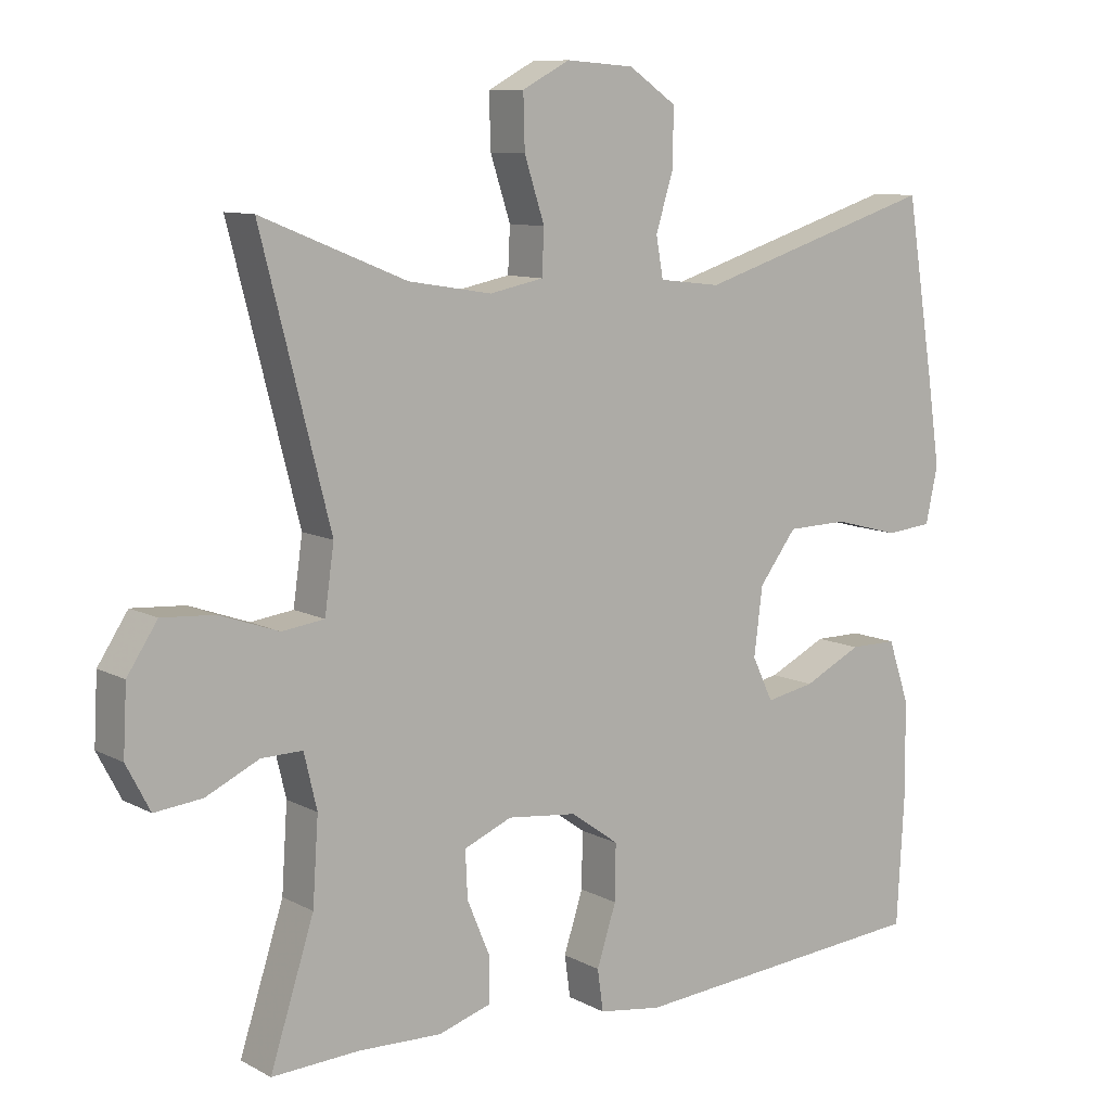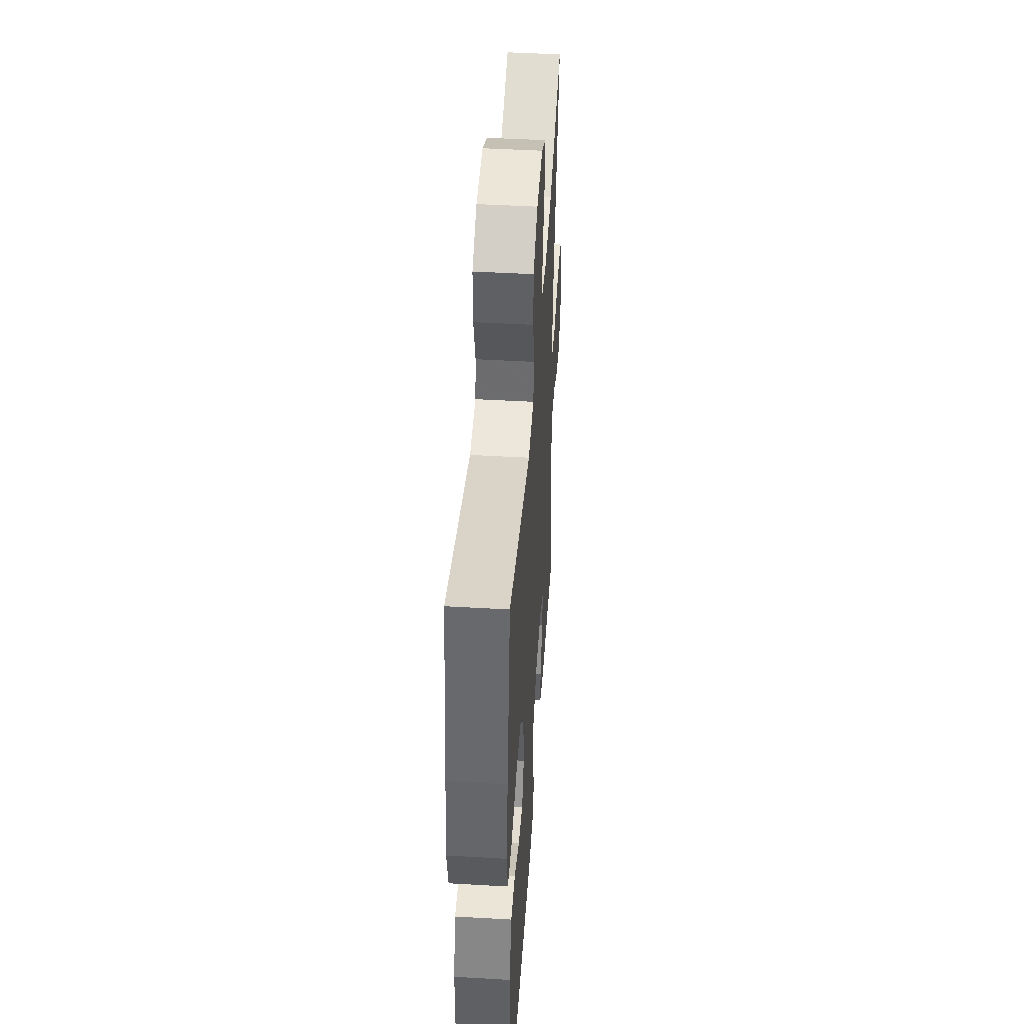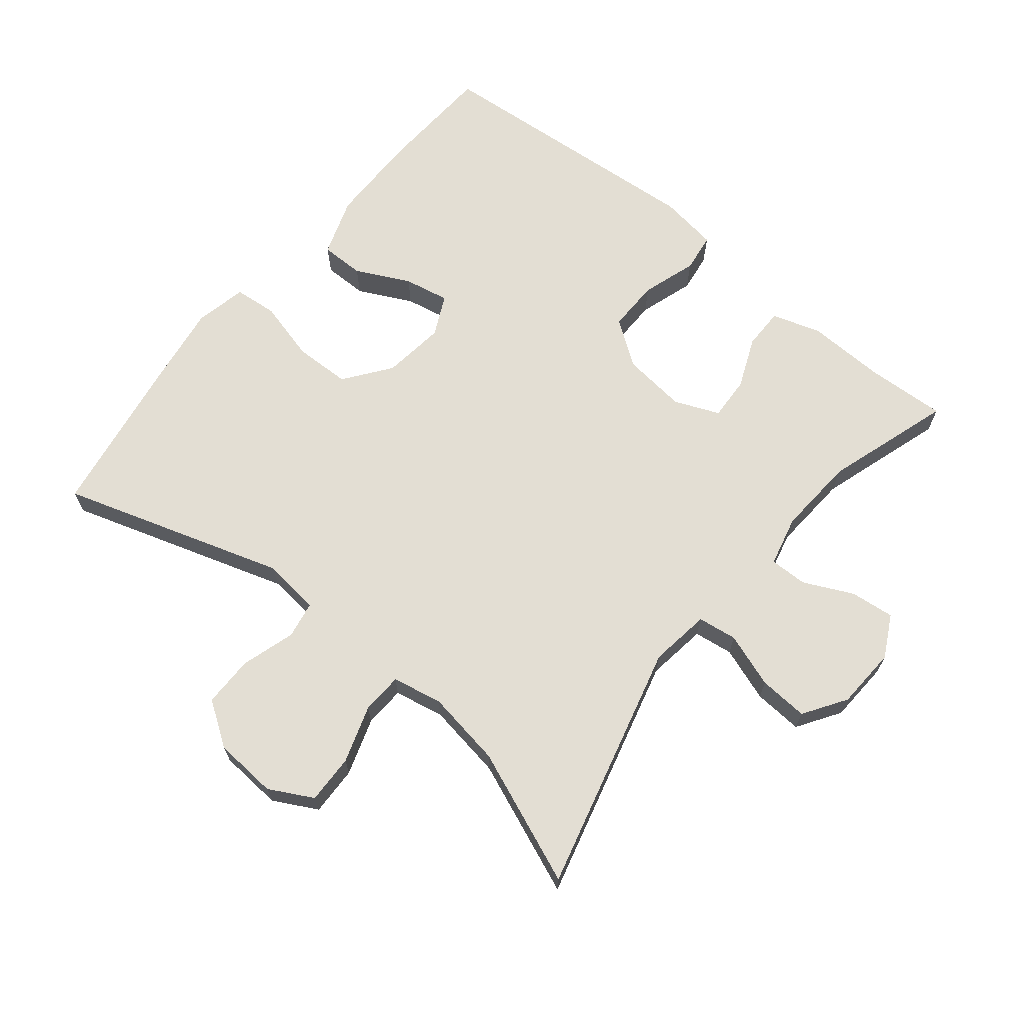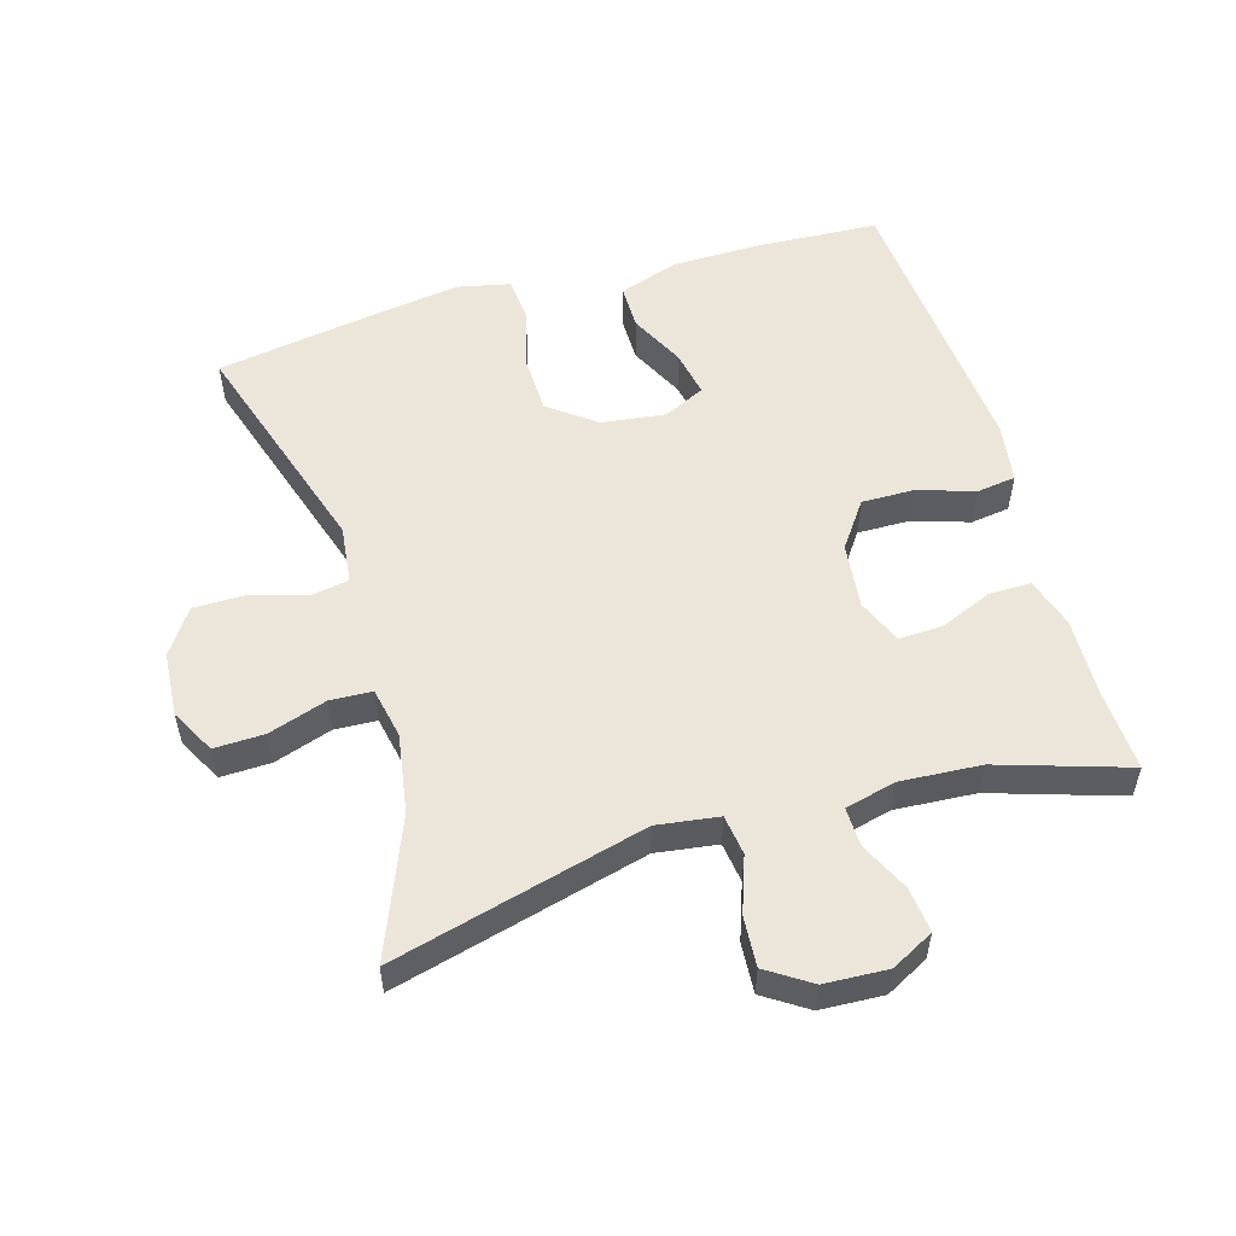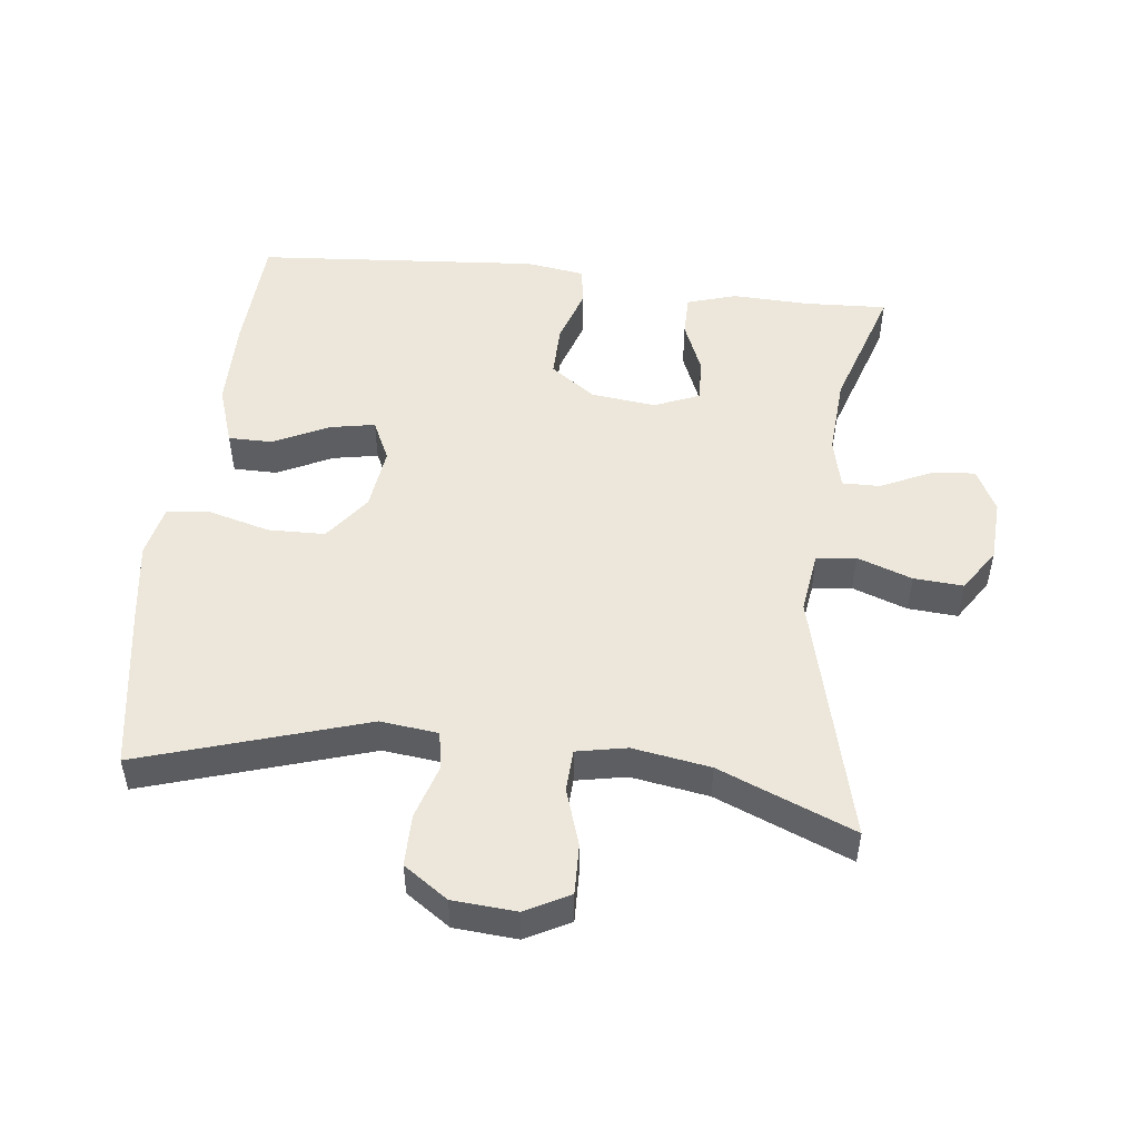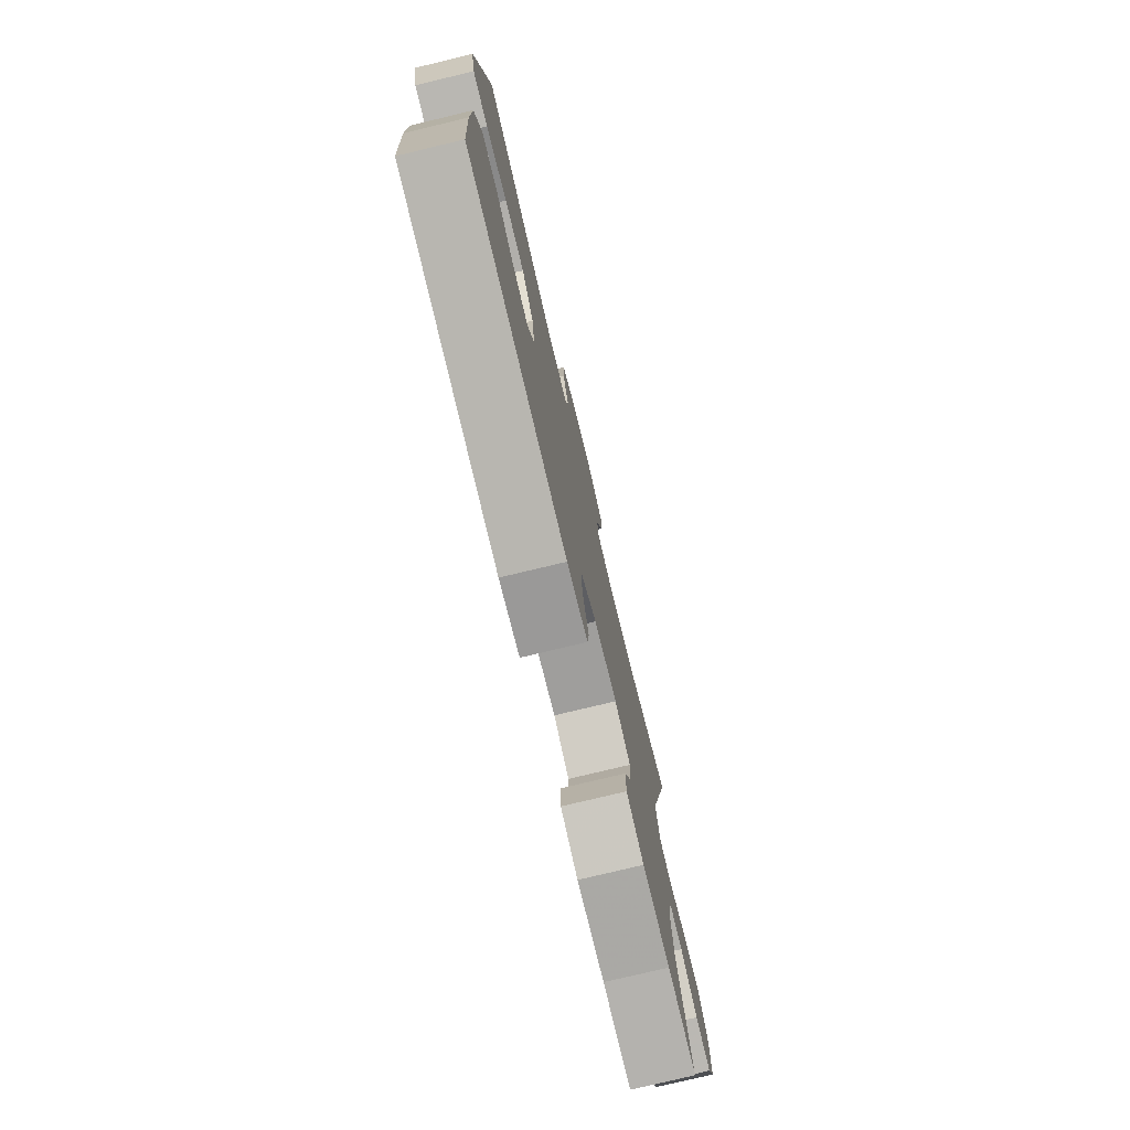
<metadata>
{"format":"obj","ext":"obj","renderer":"f3d","projection":"perspective","resolution":1024,"background":"white","views":[{"elev":9.6,"azim":143.5,"up":"+Z"},{"elev":45.9,"azim":-86.2,"up":"+Z"},{"elev":67.3,"azim":39.0,"up":"+Y"},{"elev":54.6,"azim":73.5,"up":"+Y"},{"elev":50.6,"azim":6.7,"up":"+Y"},{"elev":-77.1,"azim":-76.5,"up":"+Z"}]}
</metadata>
<code>
v 0.5 0.07 0.5
v 0.404 0.07 0.126
v 0.417 0.07 0.035
v 0.476 0.07 0.027
v 0.558 0.07 0.056
v 0.632 0.07 0.061
v 0.674 0.07 -0.003
v 0.679 0.07 -0.096
v 0.646 0.07 -0.159
v 0.58 0.07 -0.152
v 0.506 0.07 -0.117
v 0.449 0.07 -0.116
v 0.431 0.07 -0.192
v 0.439 0.07 -0.31
v 0.5 0.07 -0.5
v 0.379 0.07 -0.494
v 0.262 0.07 -0.498
v 0.188 0.07 -0.475
v 0.188 0.07 -0.413
v 0.22 0.07 -0.336
v 0.223 0.07 -0.271
v 0.156 0.07 -0.243
v 0.059 0.07 -0.254
v -0.008 0.07 -0.302
v -0.007 0.07 -0.38
v 0.02 0.07 -0.463
v 0.012 0.07 -0.521
v -0.076 0.07 -0.534
v -0.5 0.07 -0.5
v -0.51 0.07 -0.323
v -0.509 0.07 -0.187
v -0.479 0.07 -0.099
v -0.413 0.07 -0.099
v -0.332 0.07 -0.139
v -0.264 0.07 -0.152
v -0.235 0.07 -0.091
v -0.247 0.07 0.003
v -0.299 0.07 0.072
v -0.384 0.07 0.074
v -0.475 0.07 0.05
v -0.54 0.07 0.056
v -0.557 0.07 0.134
v -0.54 0.07 0.251
v -0.5 0.07 0.5
v -0.164 0.07 0.395
v -0.078 0.07 0.405
v -0.068 0.07 0.461
v -0.093 0.07 0.542
v -0.093 0.07 0.619
v -0.027 0.07 0.664
v 0.068 0.07 0.671
v 0.134 0.07 0.636
v 0.132 0.07 0.562
v 0.104 0.07 0.476
v 0.107 0.07 0.414
v 0.182 0.07 0.399
v 0.298 0.07 0.418
v 0.5 0 0.5
v 0.404 0 0.126
v 0.417 0 0.035
v 0.476 0 0.027
v 0.558 0 0.056
v 0.632 0 0.061
v 0.674 0 -0.003
v 0.679 0 -0.096
v 0.646 0 -0.159
v 0.58 0 -0.152
v 0.506 0 -0.117
v 0.449 0 -0.116
v 0.431 0 -0.192
v 0.439 0 -0.31
v 0.5 0 -0.5
v 0.379 0 -0.494
v 0.262 0 -0.498
v 0.188 0 -0.475
v 0.188 0 -0.413
v 0.22 0 -0.336
v 0.223 0 -0.271
v 0.156 0 -0.243
v 0.059 0 -0.254
v -0.008 0 -0.302
v -0.007 0 -0.38
v 0.02 0 -0.463
v 0.012 0 -0.521
v -0.076 0 -0.534
v -0.5 0 -0.5
v -0.51 0 -0.323
v -0.509 0 -0.187
v -0.479 0 -0.099
v -0.413 0 -0.099
v -0.332 0 -0.139
v -0.264 0 -0.152
v -0.235 0 -0.091
v -0.247 0 0.003
v -0.299 0 0.072
v -0.384 0 0.074
v -0.475 0 0.05
v -0.54 0 0.056
v -0.557 0 0.134
v -0.54 0 0.251
v -0.5 0 0.5
v -0.164 0 0.395
v -0.078 0 0.405
v -0.068 0 0.461
v -0.093 0 0.542
v -0.093 0 0.619
v -0.027 0 0.664
v 0.068 0 0.671
v 0.134 0 0.636
v 0.132 0 0.562
v 0.104 0 0.476
v 0.107 0 0.414
v 0.182 0 0.399
v 0.298 0 0.418
f 51 52 53 54
f 51 54 55
f 50 51 55
f 47 48 49 50
f 46 47 50 55
f 45 46 55 56
f 43 44 45
f 42 43 45 56
f 39 40 41 42
f 38 39 42 56
f 31 32 33 34
f 31 34 35
f 30 31 35
f 29 30 35
f 28 29 35
f 25 26 27 28
f 24 25 28 35
f 23 24 35 36
f 17 18 19 20
f 16 17 20 21
f 14 15 16 21
f 13 14 21 22
f 8 9 10 11
f 8 11 12
f 7 8 12
f 4 5 6 7
f 3 4 7 12
f 57 1 2
f 57 2 3
f 37 38 56 57
f 23 36 37 57
f 13 22 23 57
f 3 12 13 57
f 111 110 109 108
f 112 111 108
f 112 108 107
f 107 106 105 104
f 112 107 104 103
f 113 112 103 102
f 102 101 100
f 113 102 100 99
f 99 98 97 96
f 113 99 96 95
f 91 90 89 88
f 92 91 88
f 92 88 87
f 92 87 86
f 92 86 85
f 85 84 83 82
f 92 85 82 81
f 93 92 81 80
f 77 76 75 74
f 78 77 74 73
f 78 73 72 71
f 79 78 71 70
f 68 67 66 65
f 69 68 65
f 69 65 64
f 64 63 62 61
f 69 64 61 60
f 59 58 114
f 60 59 114
f 114 113 95 94
f 114 94 93 80
f 114 80 79 70
f 114 70 69 60
f 1 58 59 2
f 2 59 60 3
f 3 60 61 4
f 4 61 62 5
f 5 62 63 6
f 6 63 64 7
f 7 64 65 8
f 8 65 66 9
f 9 66 67 10
f 10 67 68 11
f 11 68 69 12
f 12 69 70 13
f 13 70 71 14
f 14 71 72 15
f 15 72 73 16
f 16 73 74 17
f 17 74 75 18
f 18 75 76 19
f 19 76 77 20
f 20 77 78 21
f 21 78 79 22
f 22 79 80 23
f 23 80 81 24
f 24 81 82 25
f 25 82 83 26
f 26 83 84 27
f 27 84 85 28
f 28 85 86 29
f 29 86 87 30
f 30 87 88 31
f 31 88 89 32
f 32 89 90 33
f 33 90 91 34
f 34 91 92 35
f 35 92 93 36
f 36 93 94 37
f 37 94 95 38
f 38 95 96 39
f 39 96 97 40
f 40 97 98 41
f 41 98 99 42
f 42 99 100 43
f 43 100 101 44
f 44 101 102 45
f 45 102 103 46
f 46 103 104 47
f 47 104 105 48
f 48 105 106 49
f 49 106 107 50
f 50 107 108 51
f 51 108 109 52
f 52 109 110 53
f 53 110 111 54
f 54 111 112 55
f 55 112 113 56
f 56 113 114 57
f 57 114 58 1

</code>
